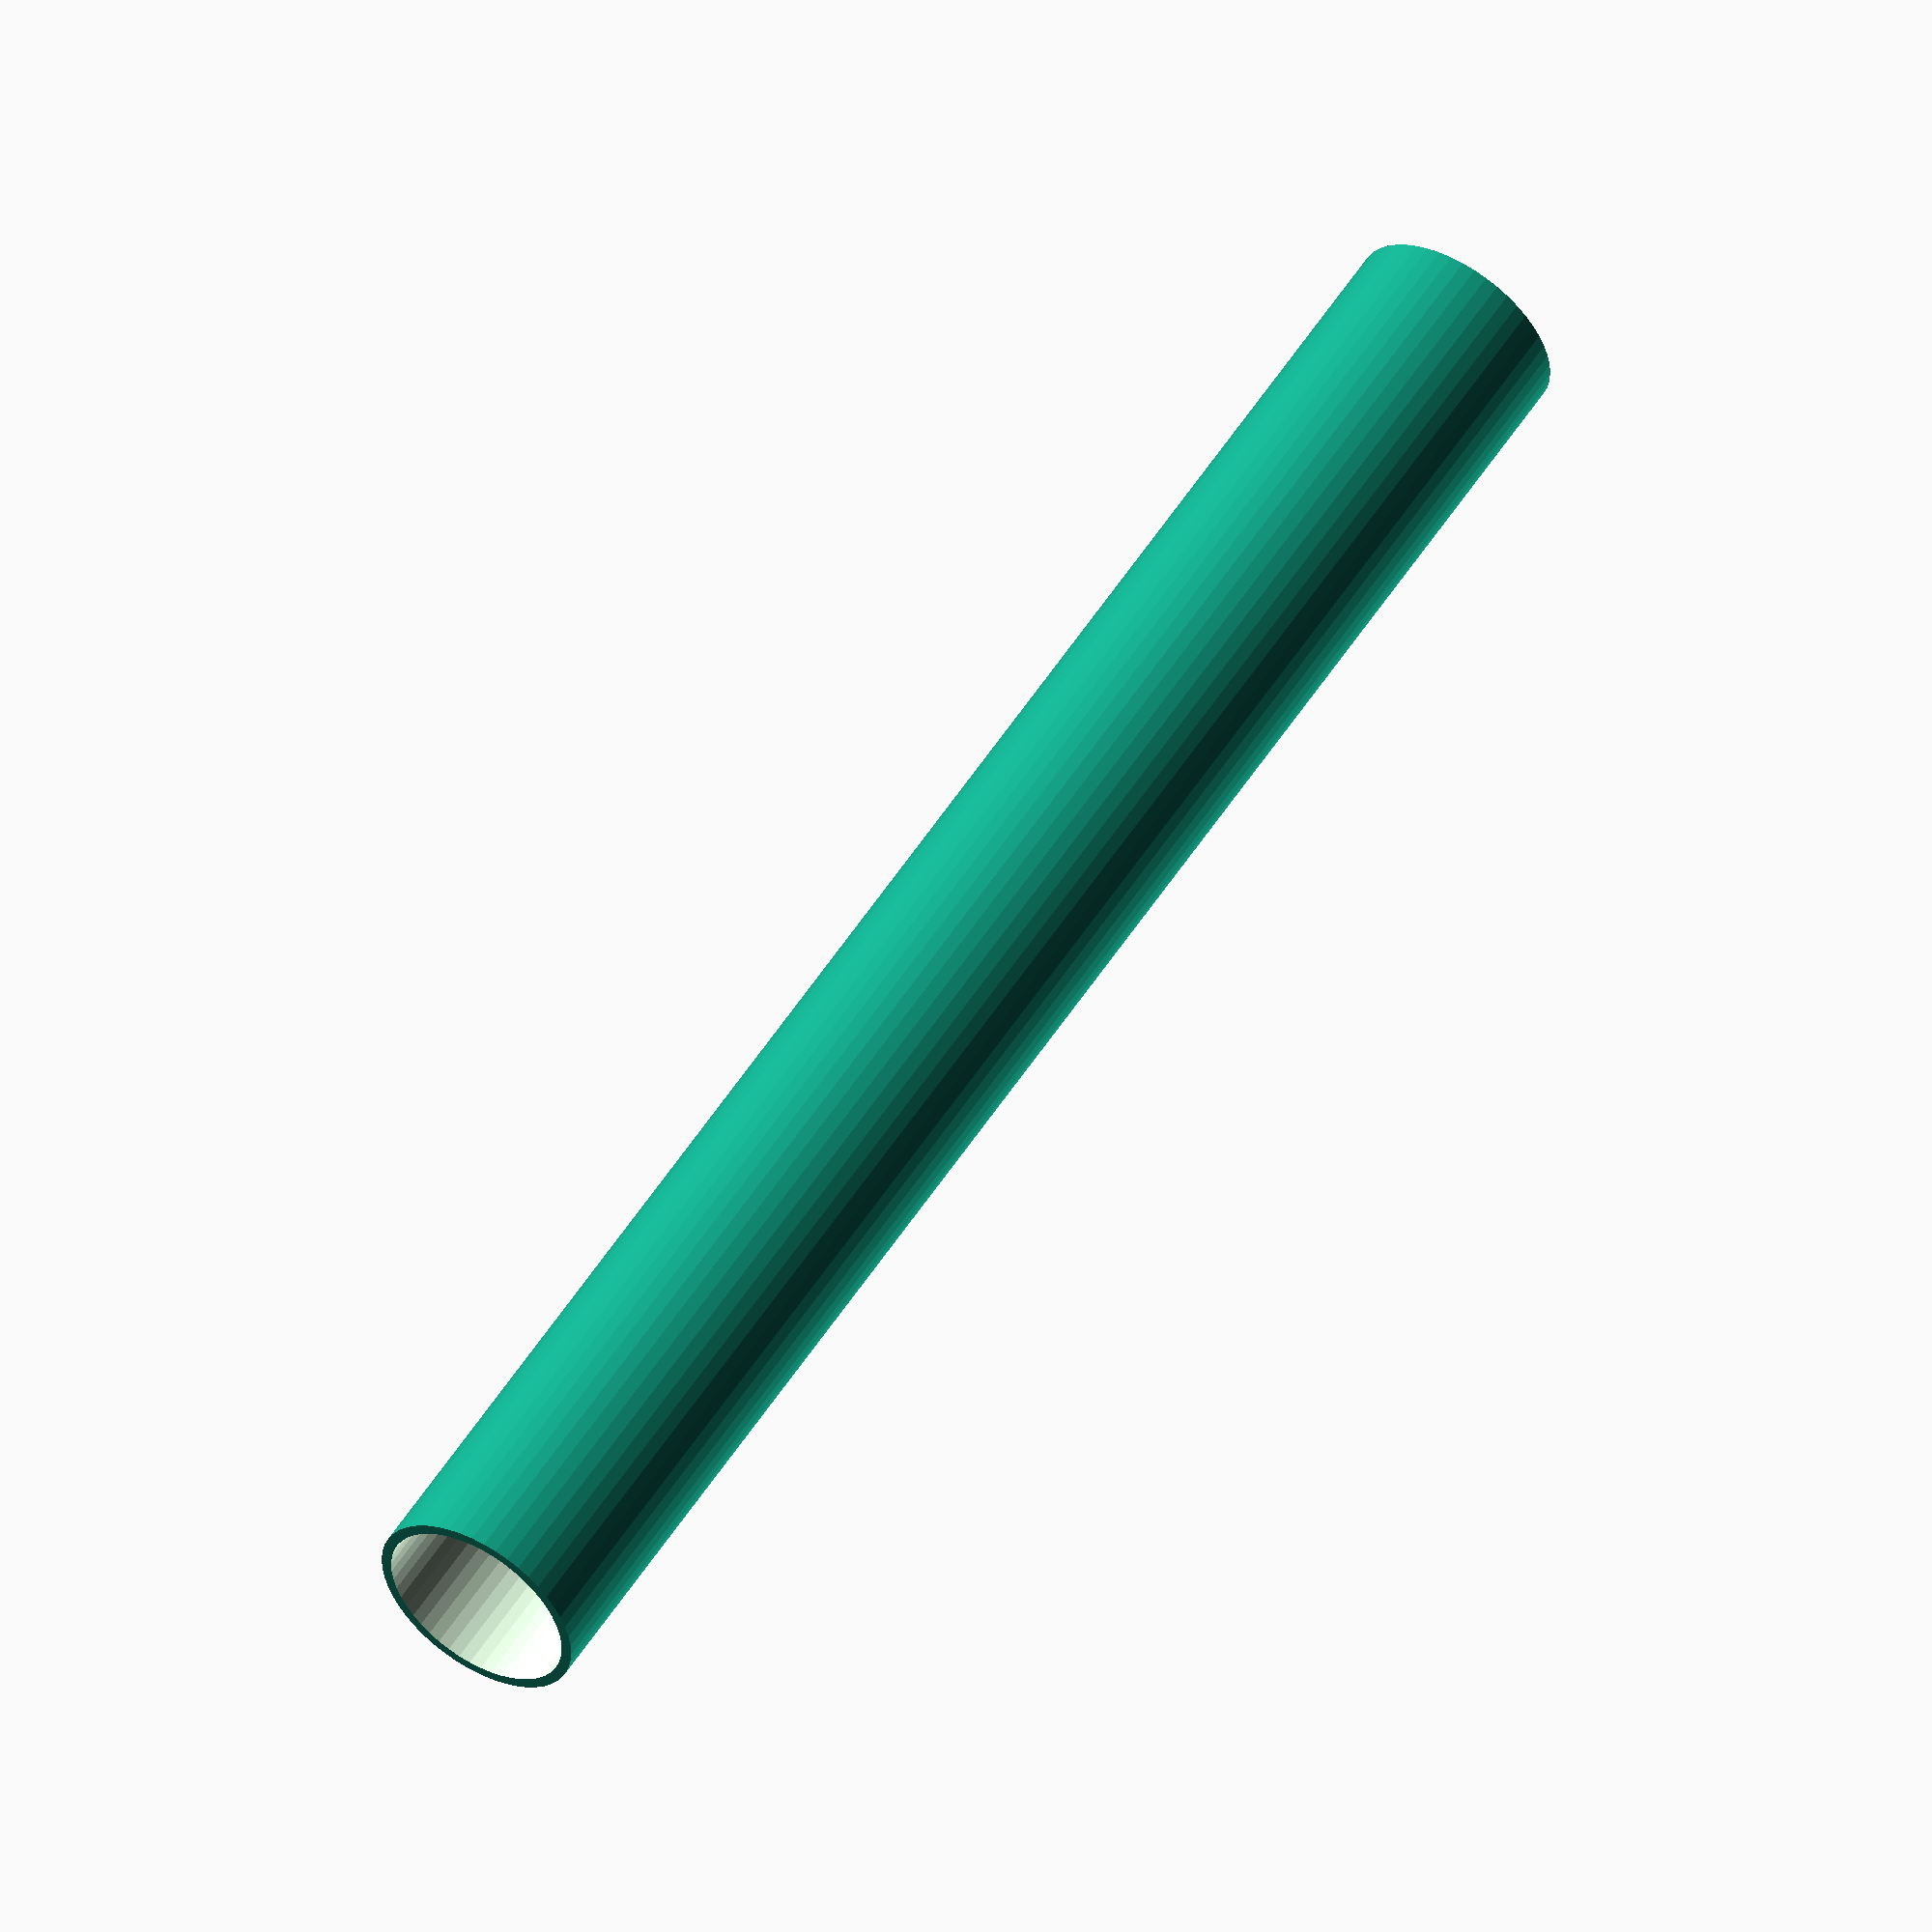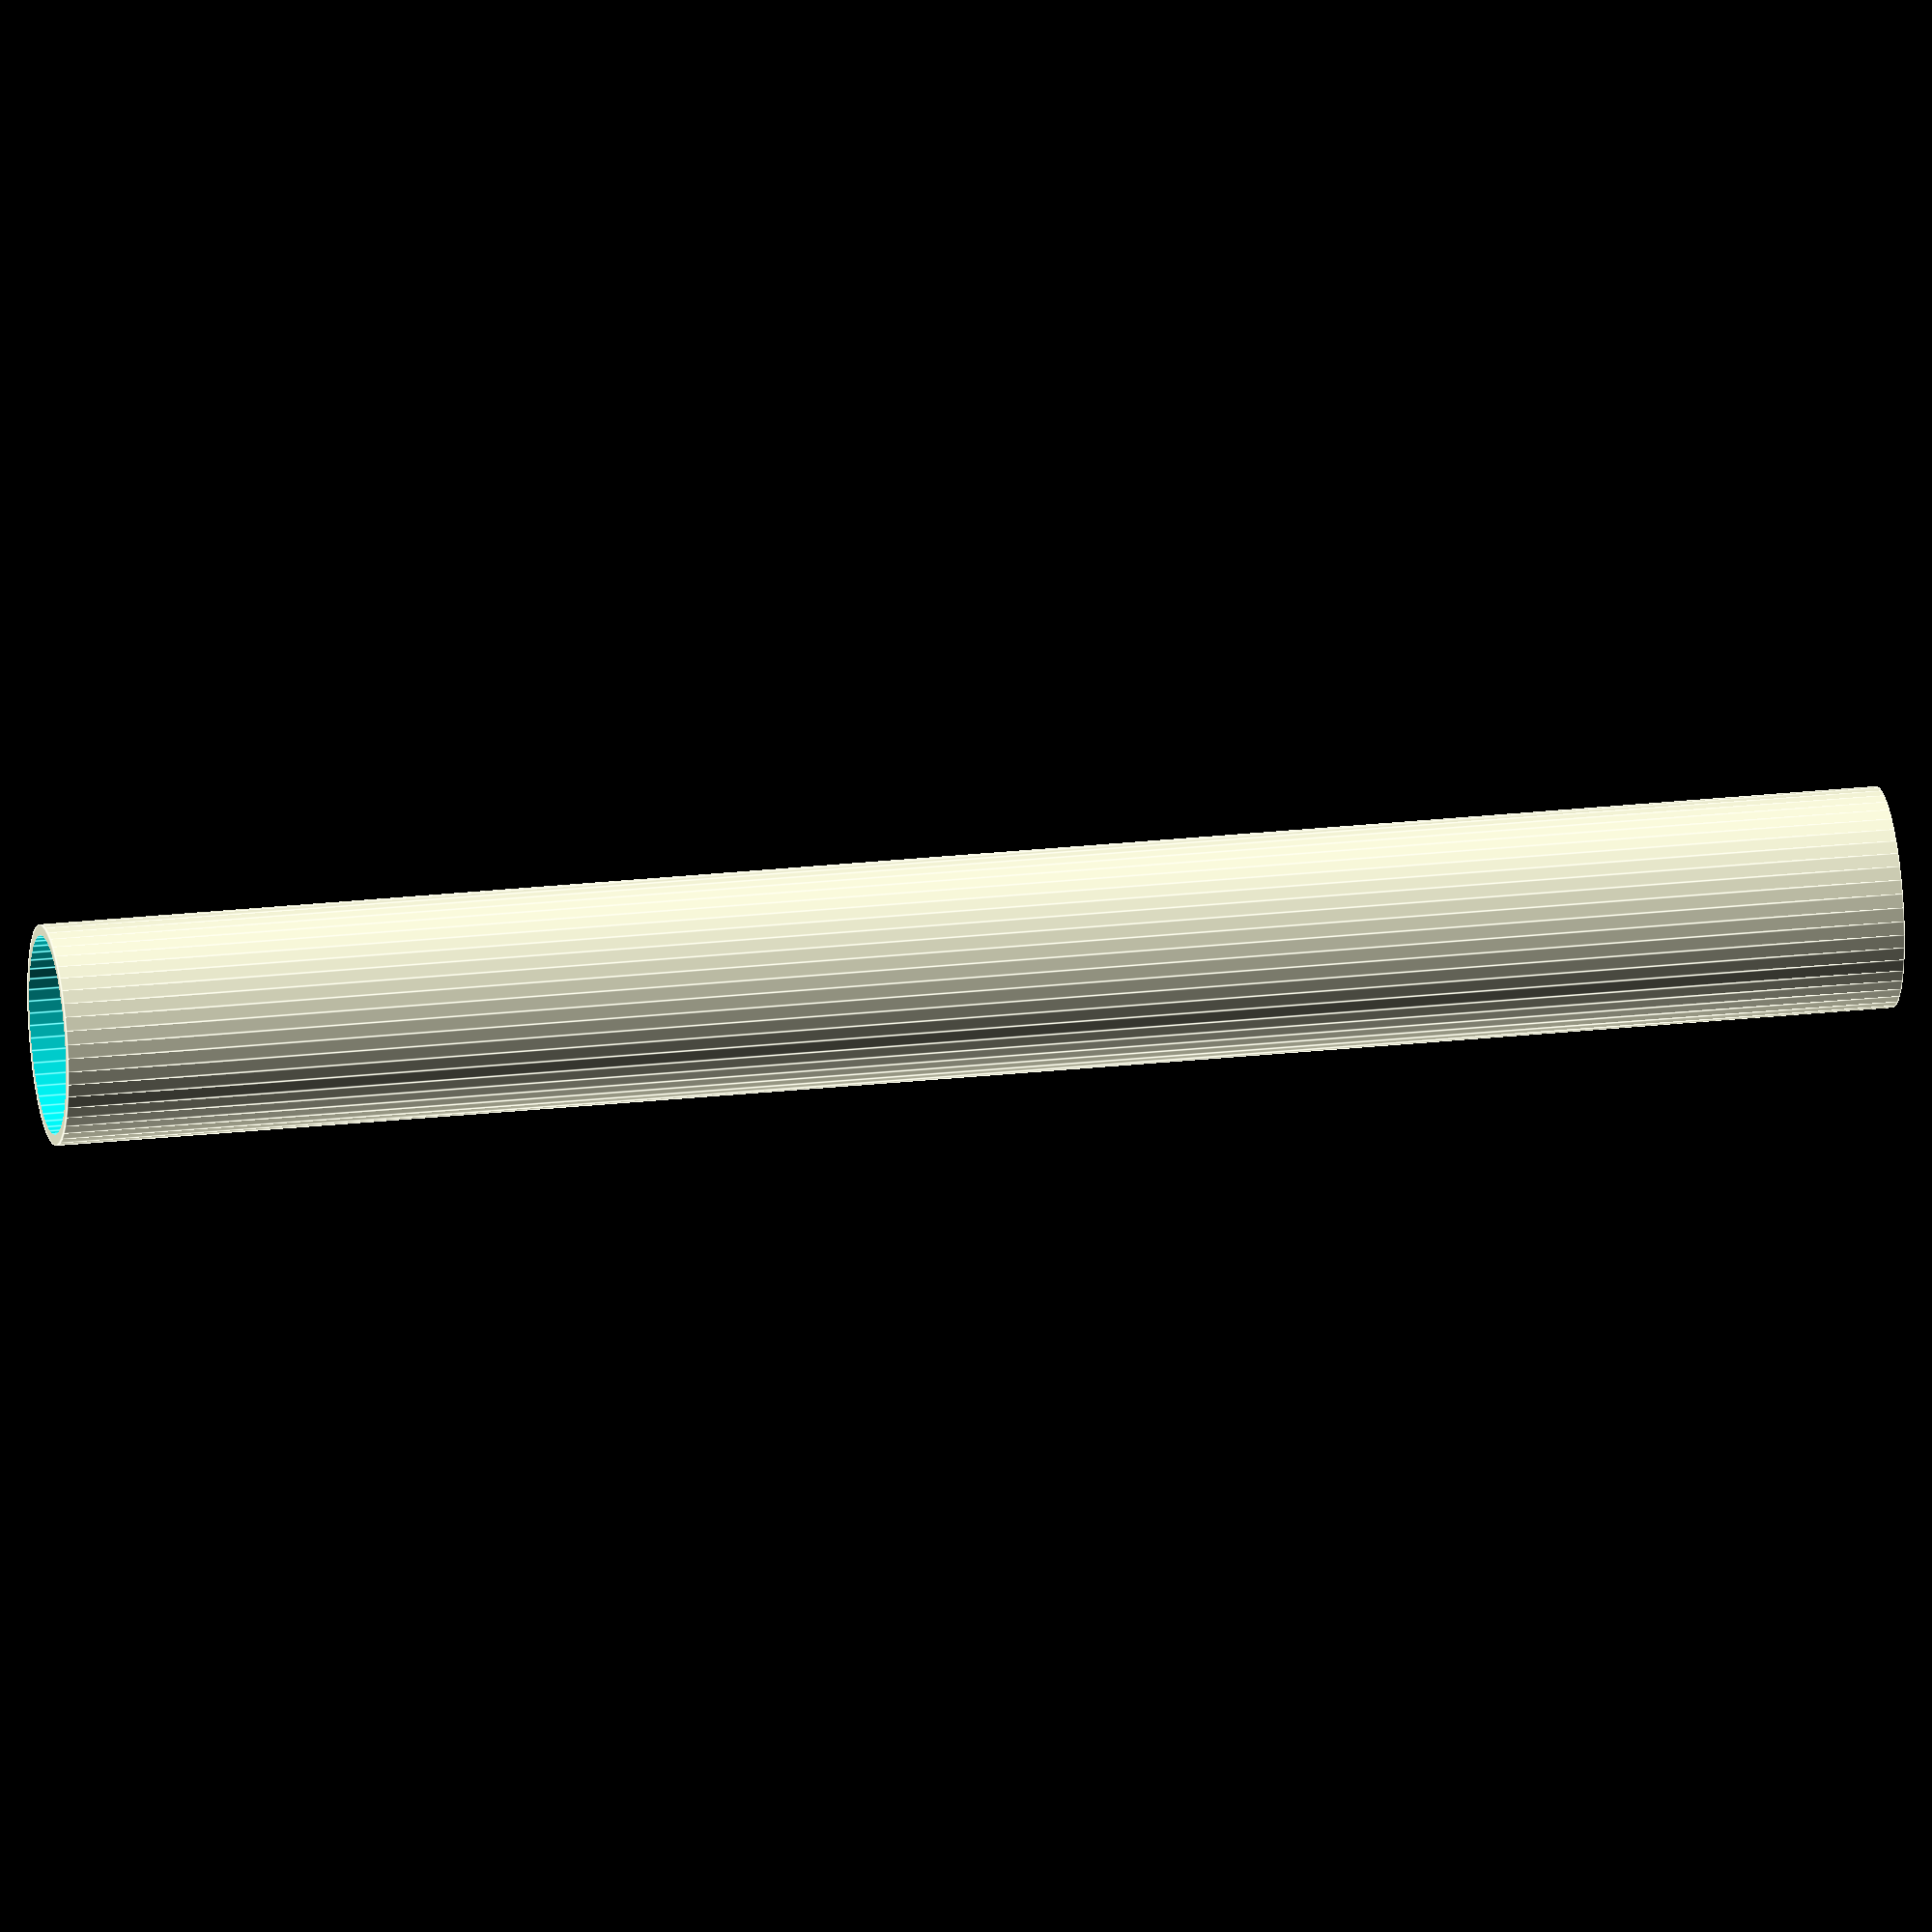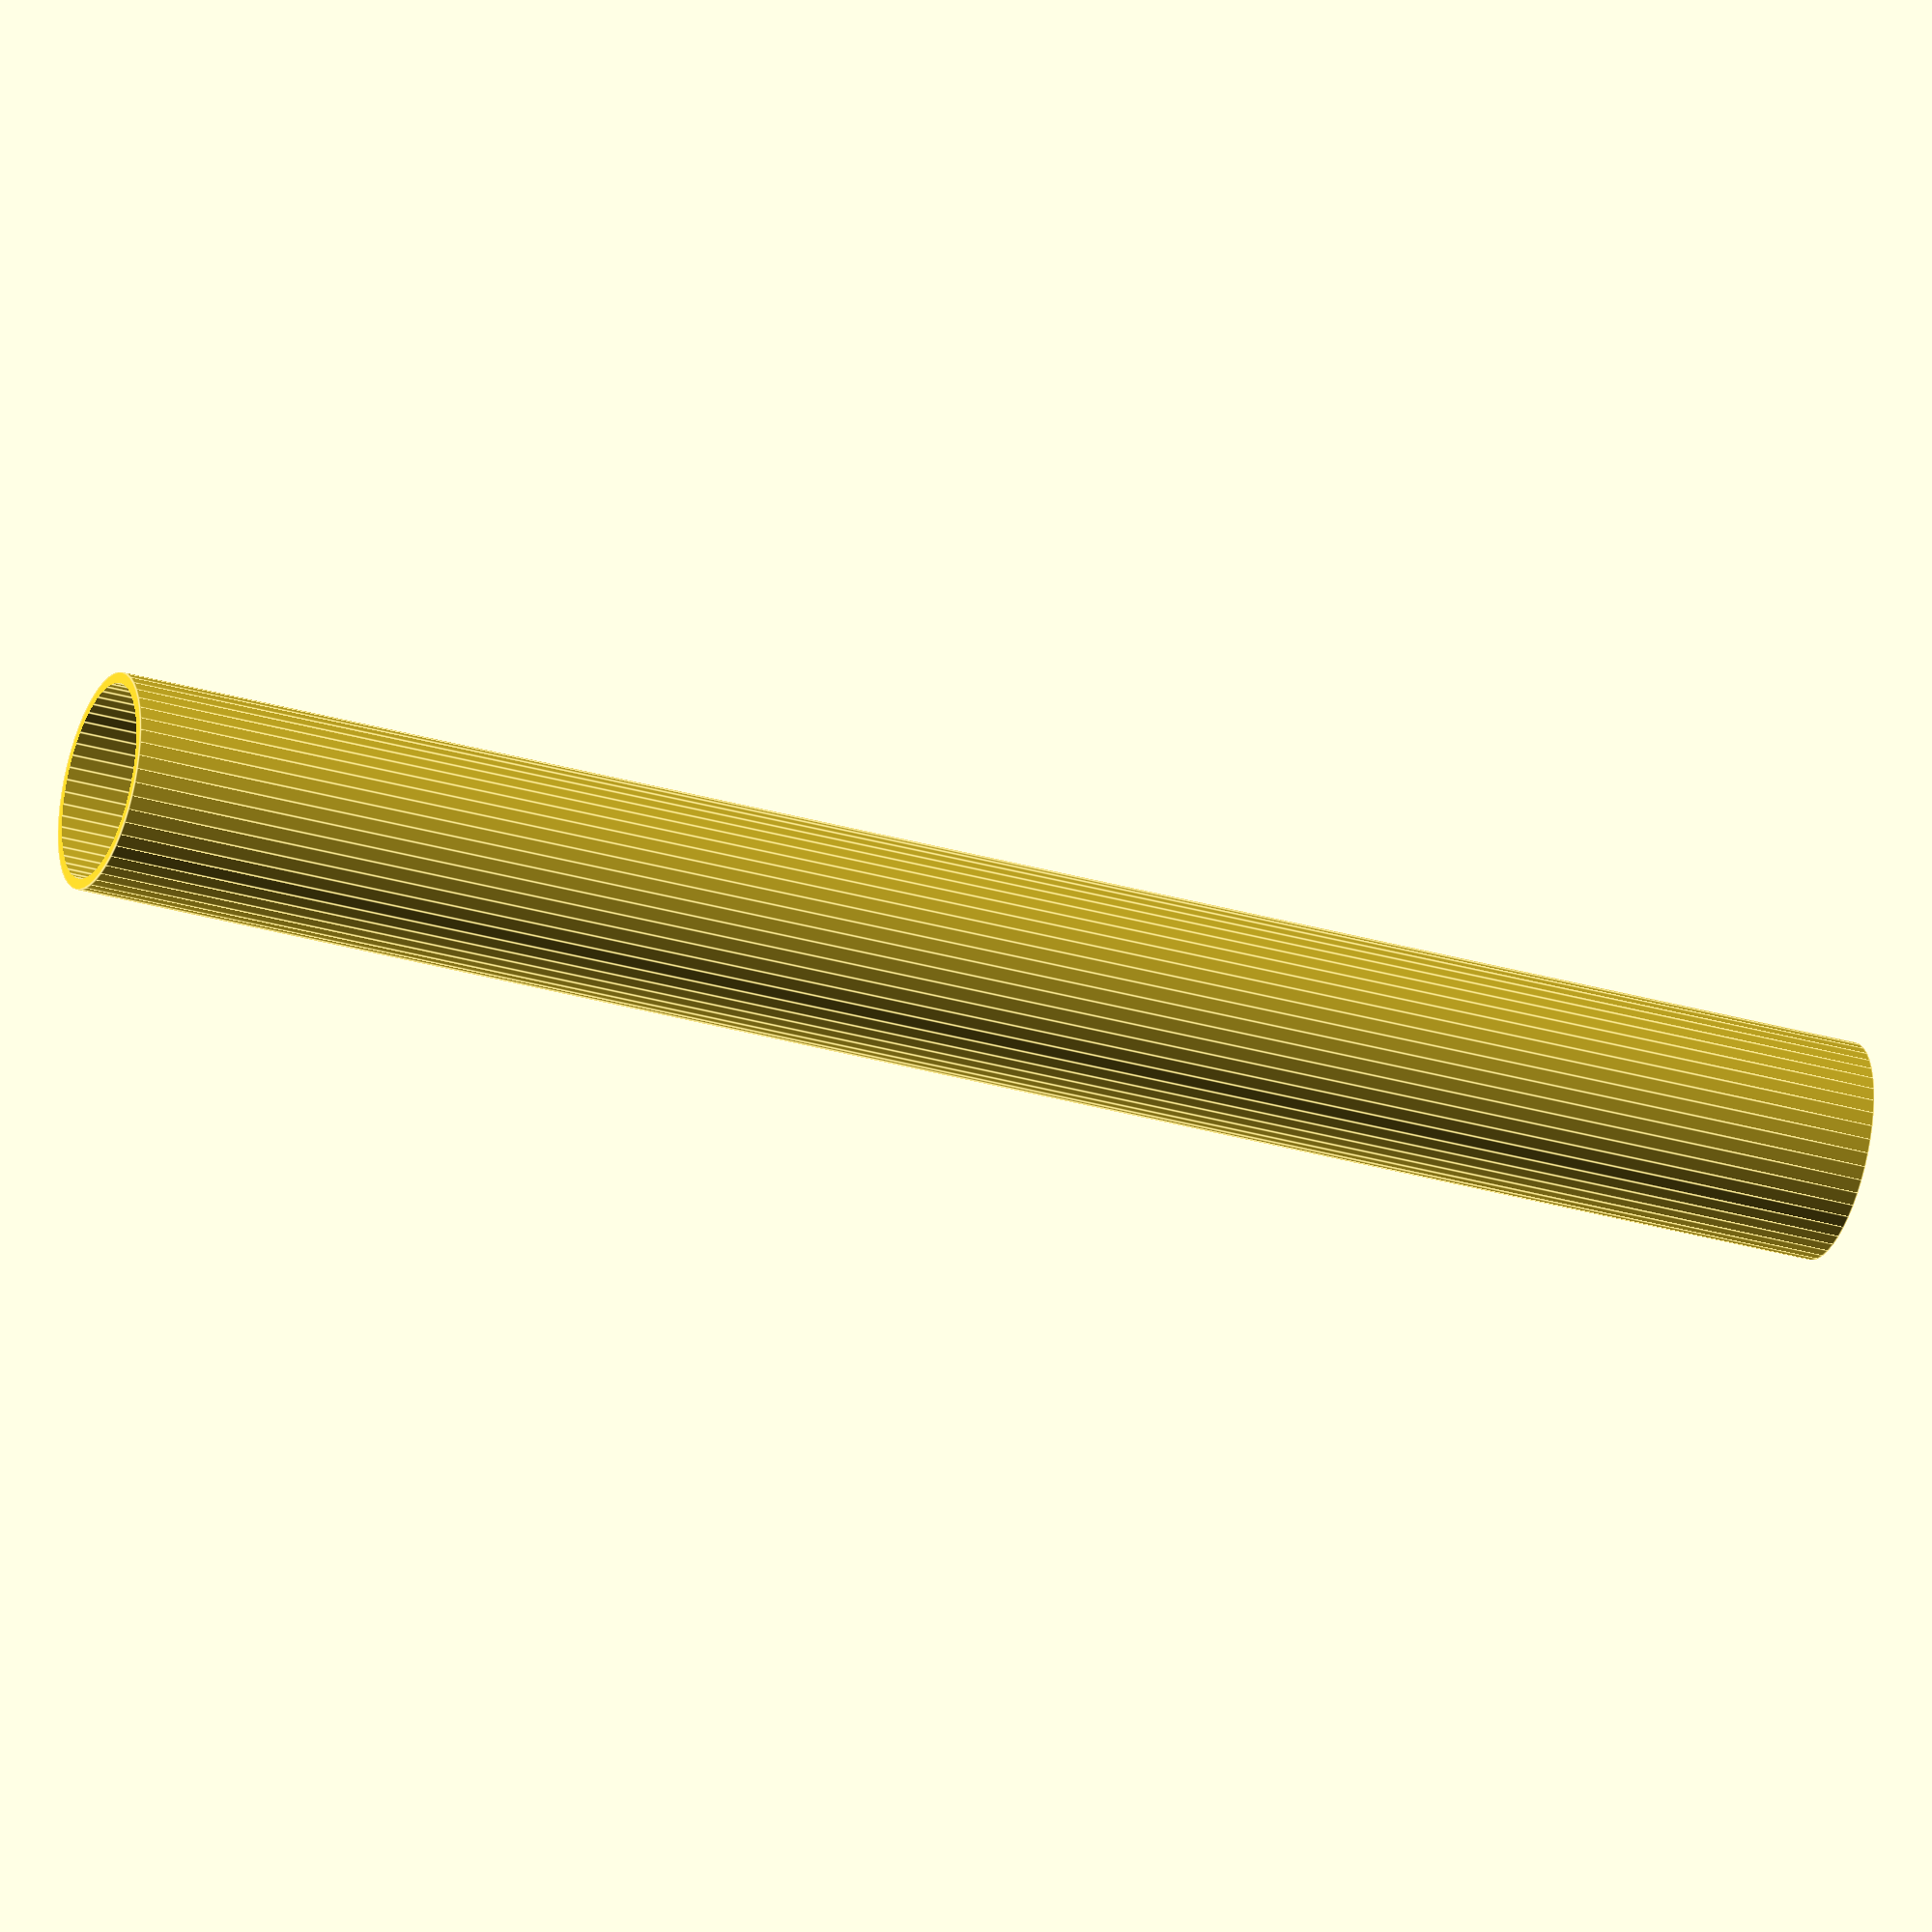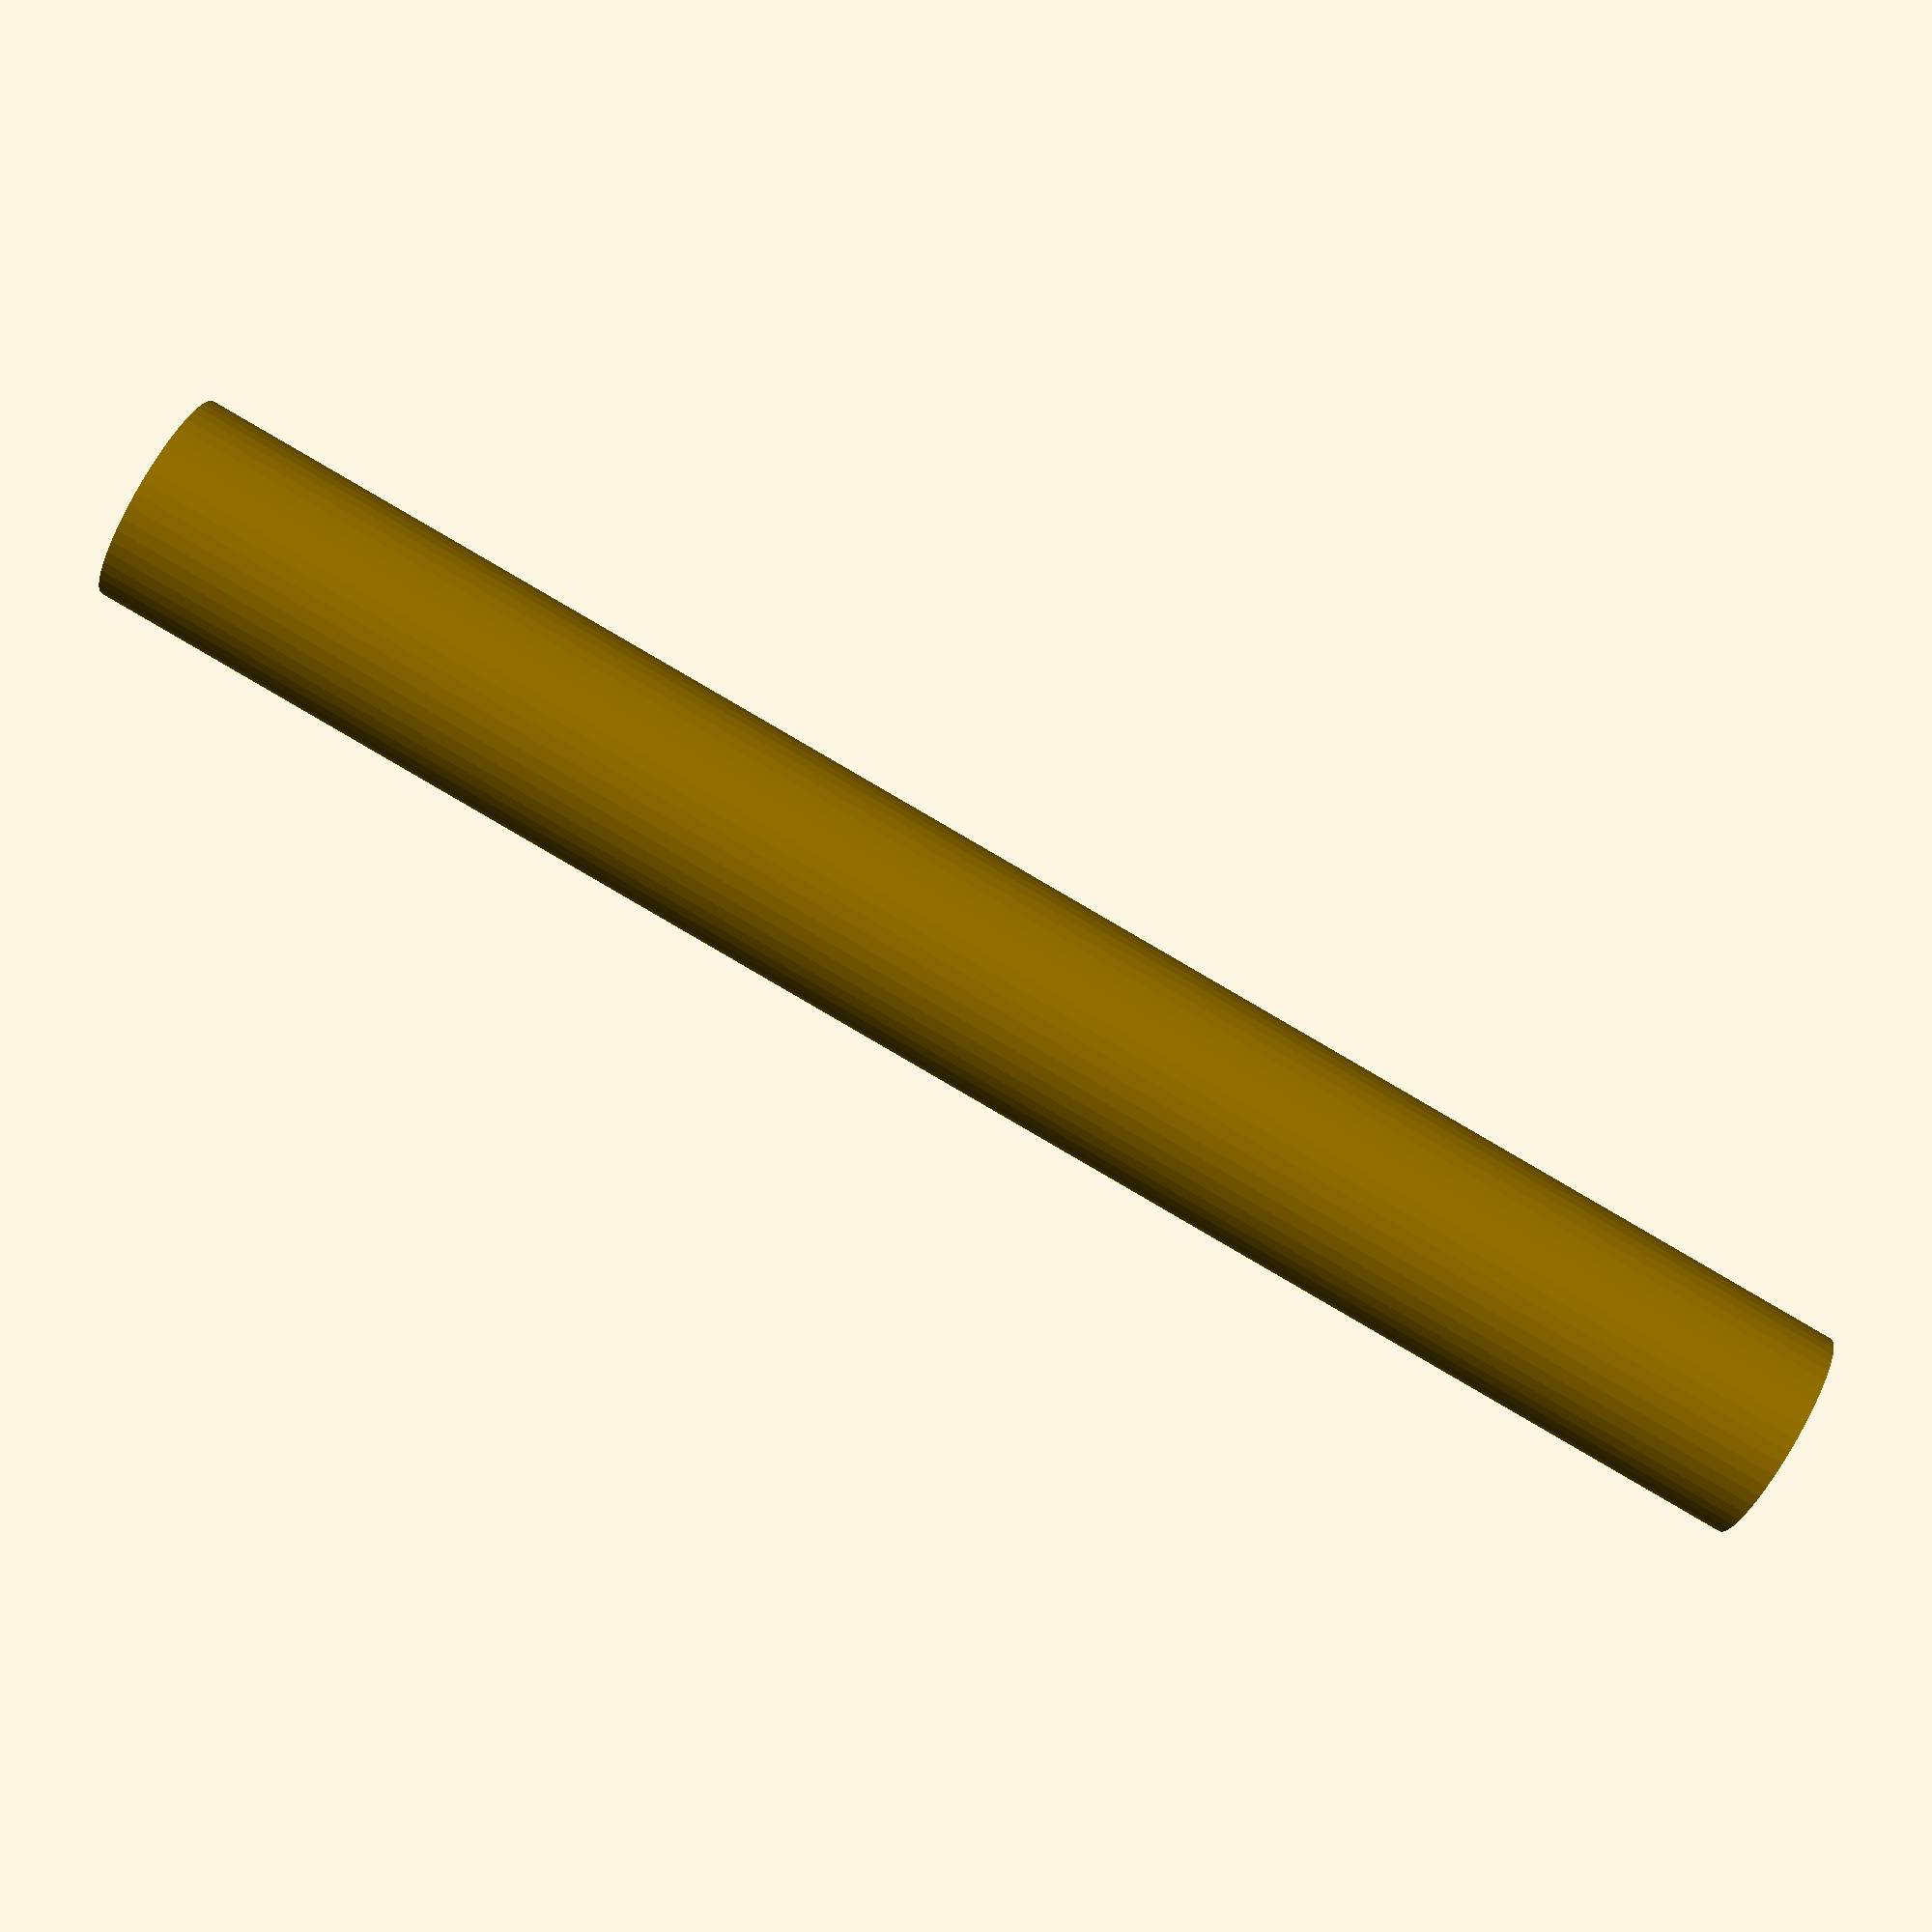
<openscad>
$fn = 50;


difference() {
	union() {
		translate(v = [0, 0, -42.0000000000]) {
			cylinder(h = 84, r = 5.0000000000);
		}
	}
	union() {
		translate(v = [0, 0, -100.0000000000]) {
			cylinder(h = 200, r = 4.5000000000);
		}
	}
}
</openscad>
<views>
elev=126.4 azim=179.1 roll=328.4 proj=o view=wireframe
elev=336.3 azim=356.3 roll=259.4 proj=o view=edges
elev=212.1 azim=355.0 roll=111.9 proj=o view=edges
elev=270.3 azim=94.0 roll=120.1 proj=p view=wireframe
</views>
